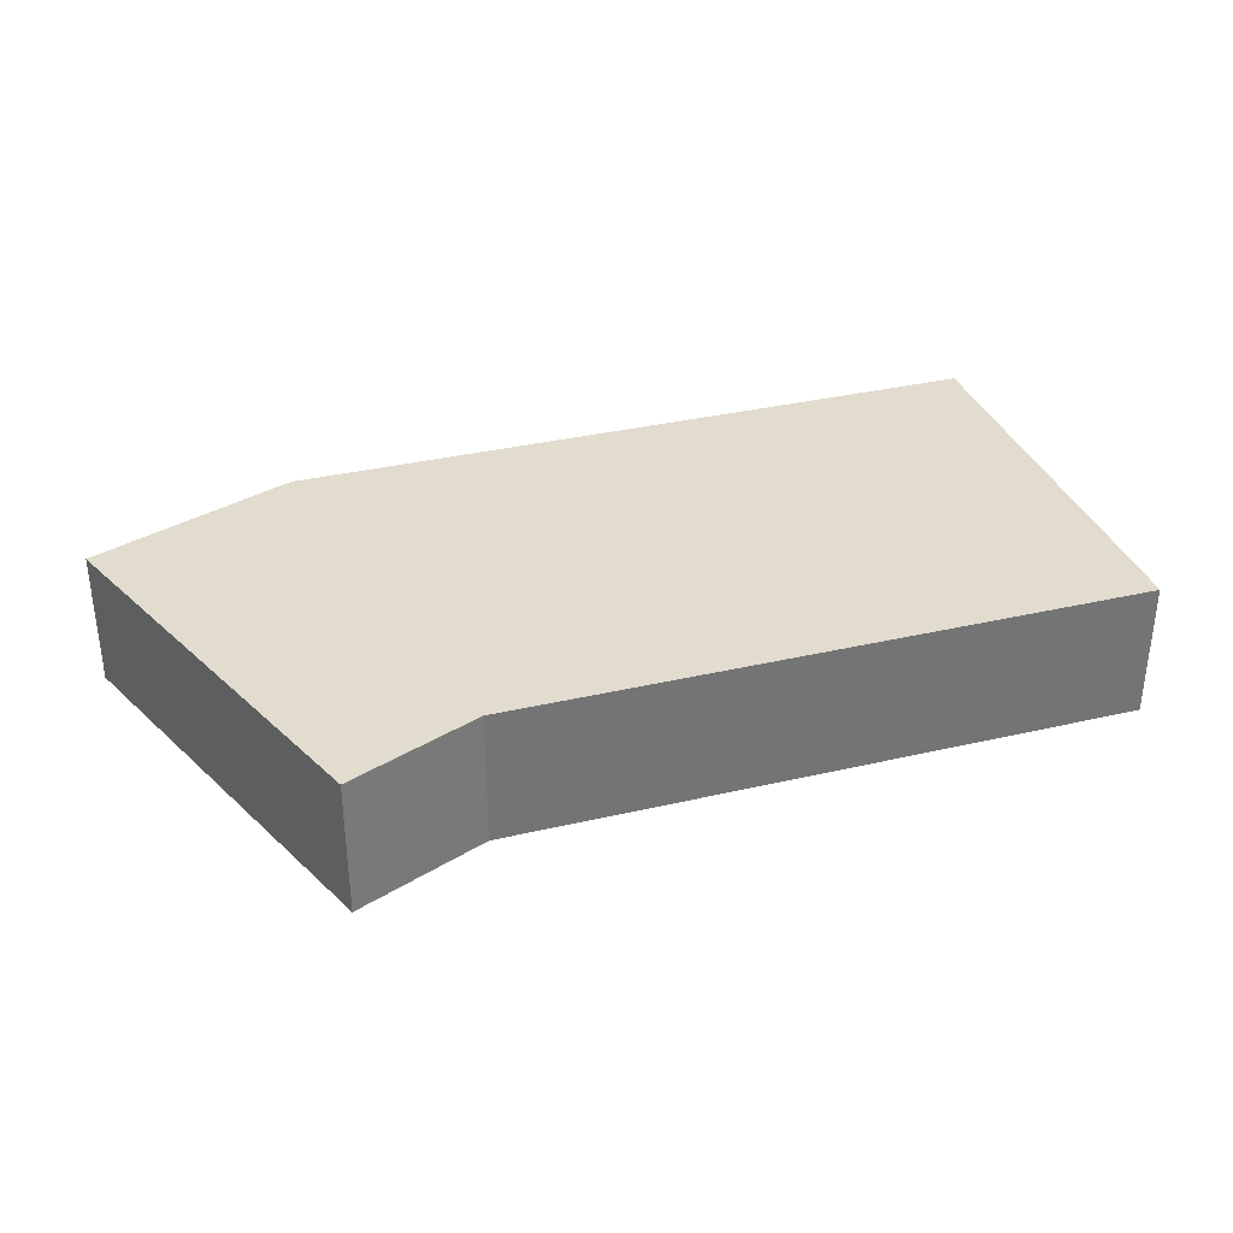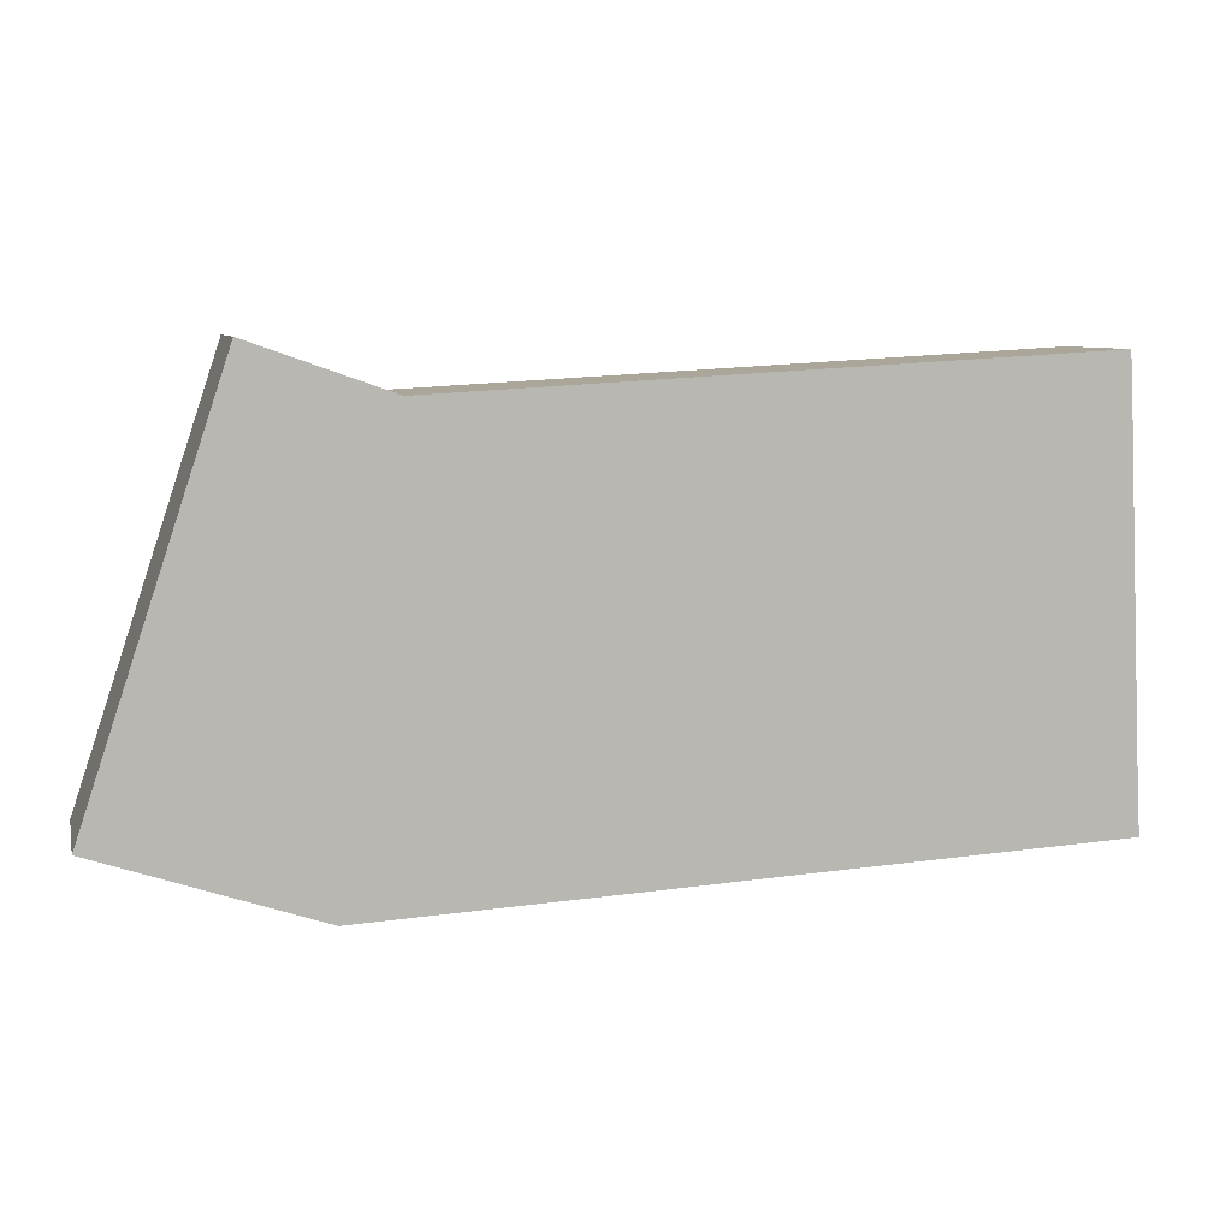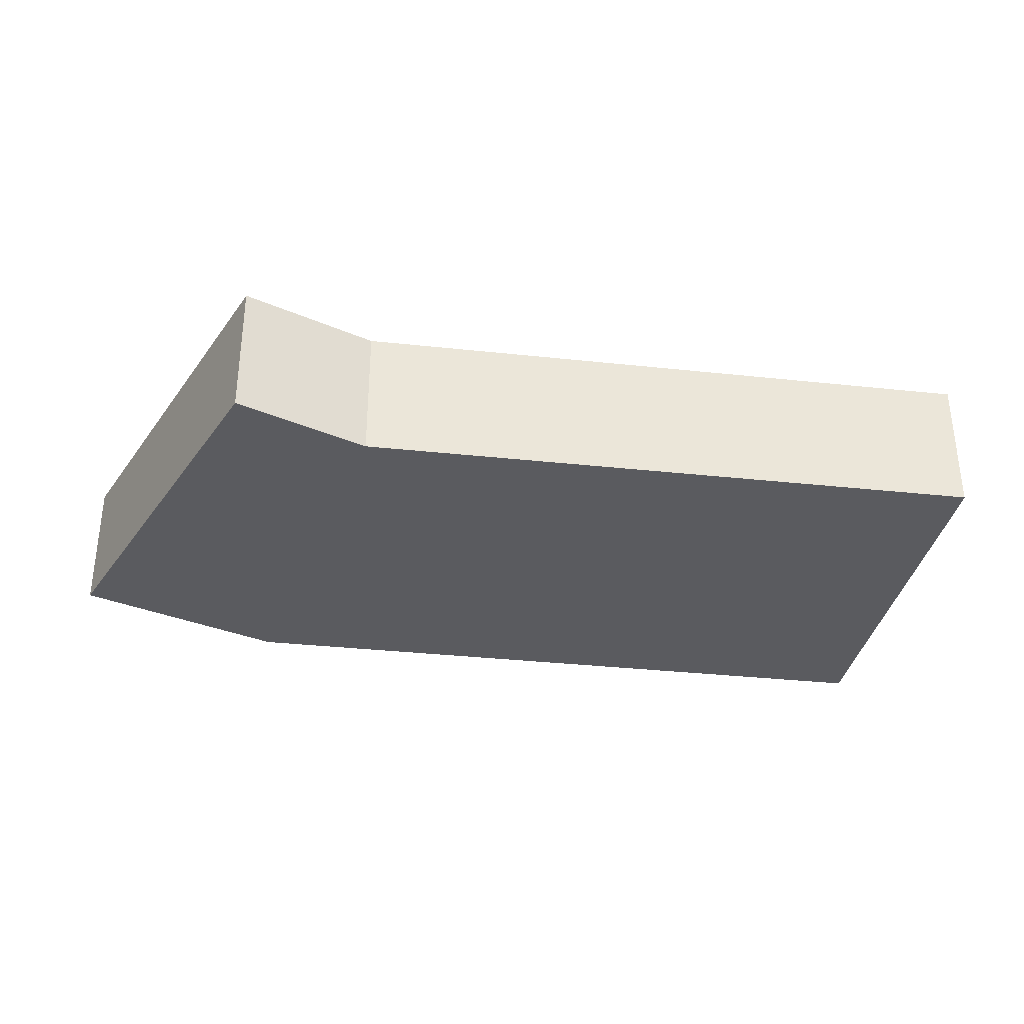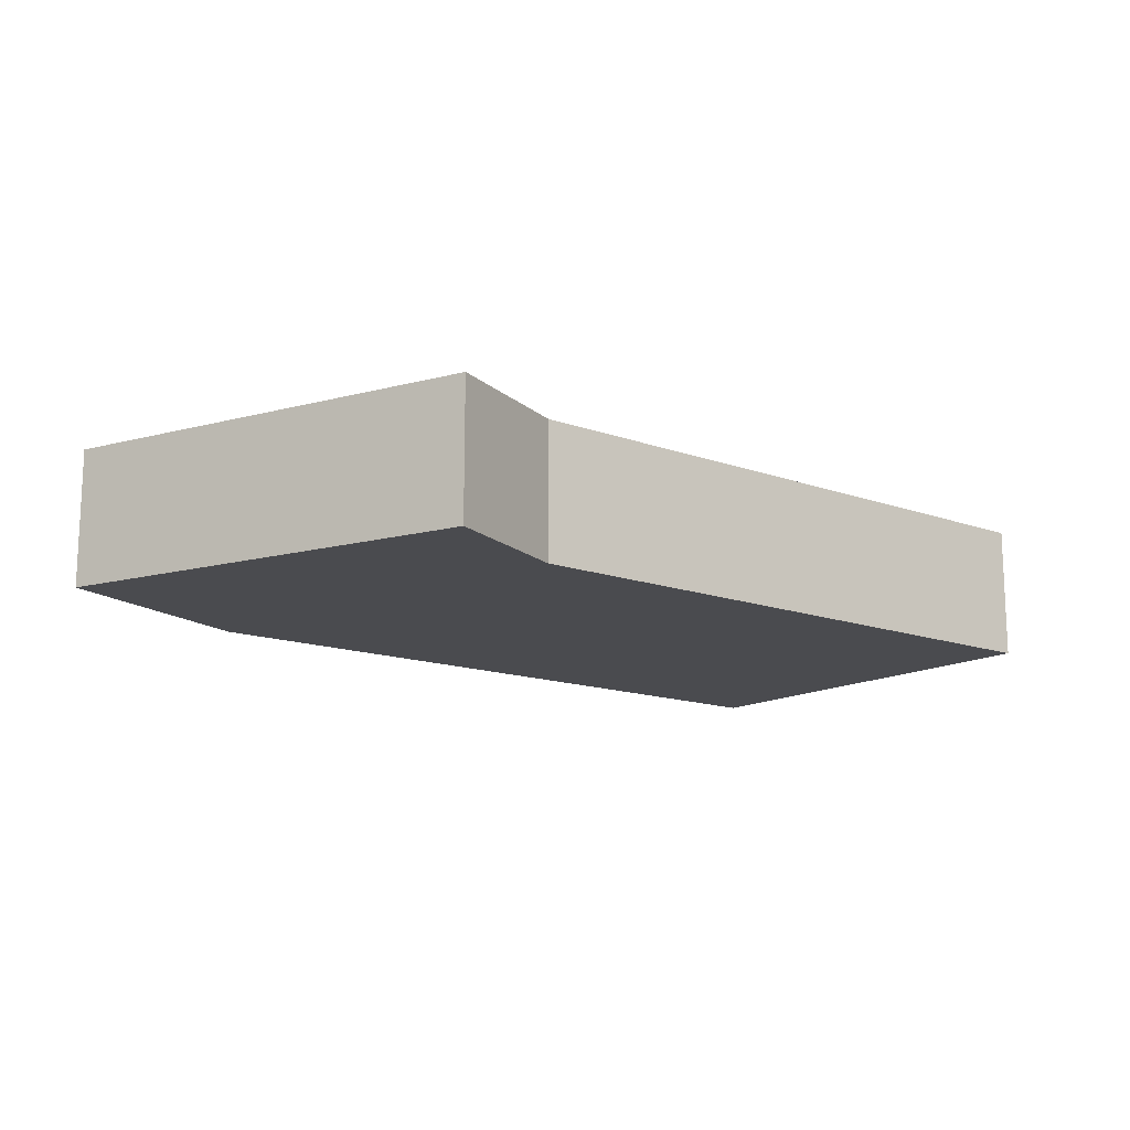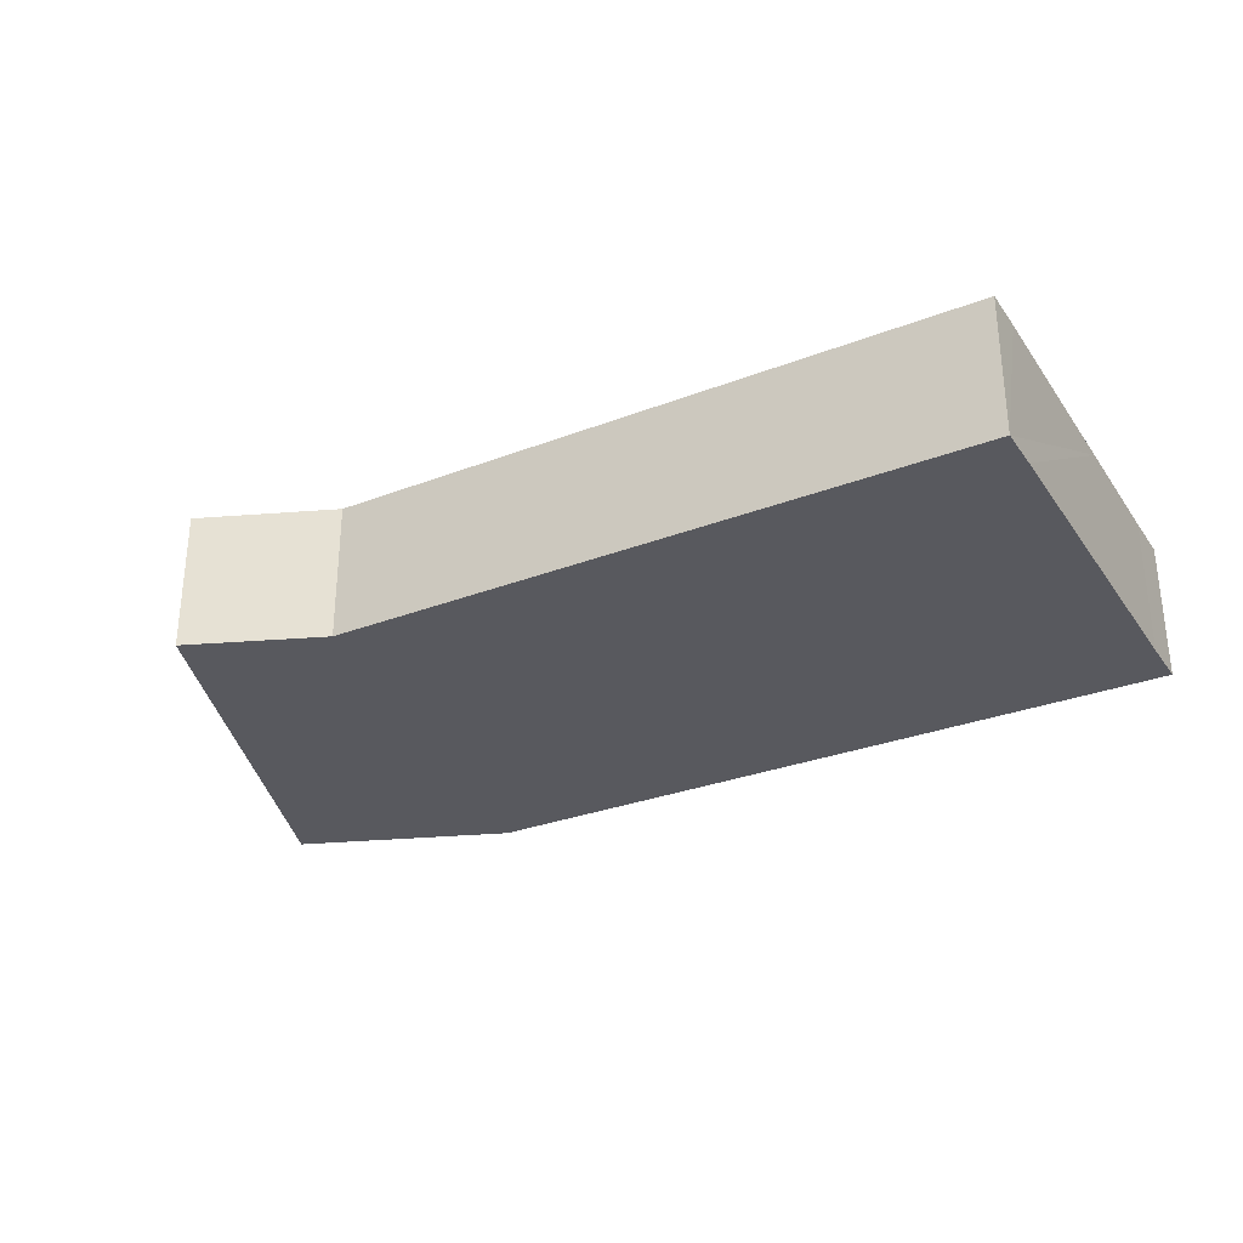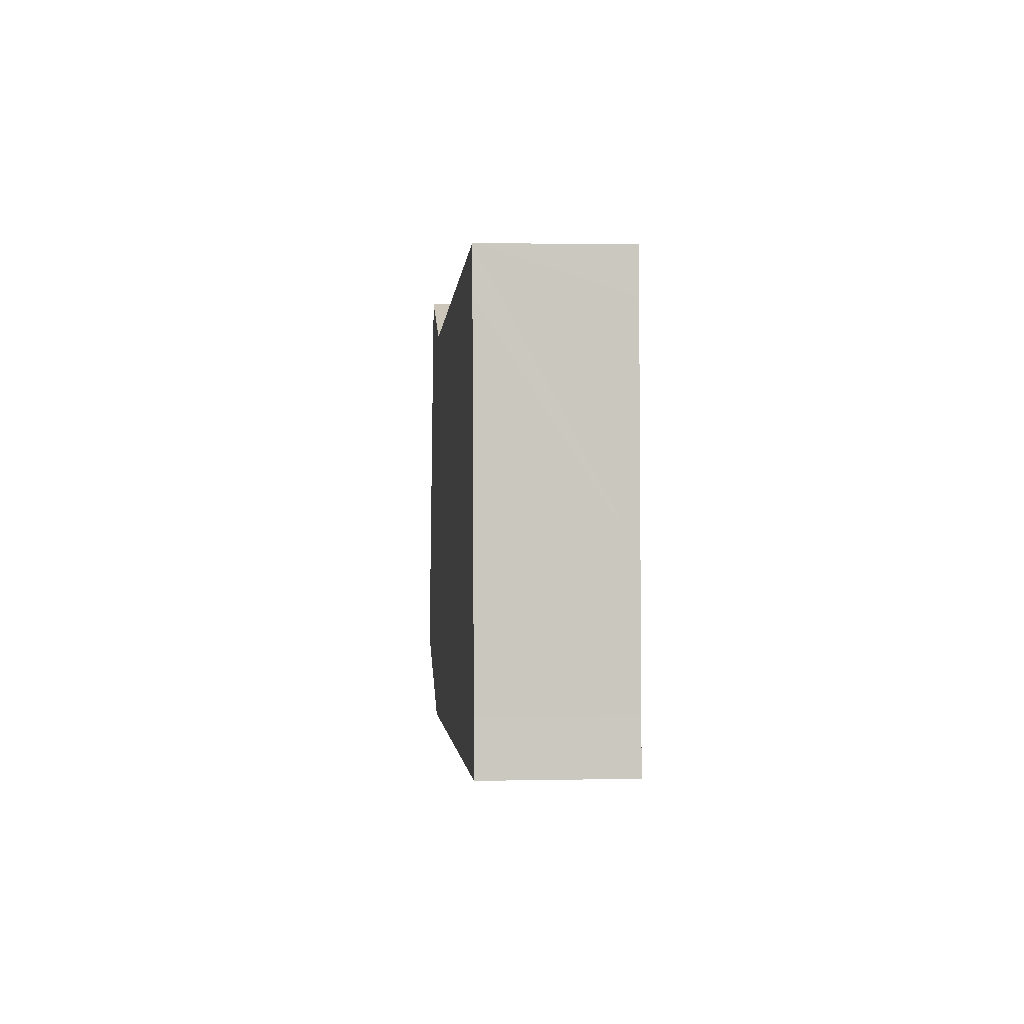
<metadata>
{"format":"obj","ext":"obj","renderer":"f3d","projection":"perspective","resolution":1024,"background":"white","views":[{"elev":34.0,"azim":-20.7,"up":"+Y"},{"elev":7.5,"azim":-13.5,"up":"+Z"},{"elev":-32.8,"azim":-11.7,"up":"+Y"},{"elev":-14.3,"azim":-41.6,"up":"+Y"},{"elev":-30.3,"azim":26.0,"up":"+Y"},{"elev":1.4,"azim":85.4,"up":"+Z"}]}
</metadata>
<code>
v  42.16 6.297 16.48
v  12.61 6.297 16.86
v  42.05 6.297 18.48
v  12.29 6.297 16.98
v  6.281 6.297 18.95
v  6.327 6.297 19.09
v  5.512 6.297 16.63
v  0 6.297 3.856e-16
v  42.61 6.297 6.717
v  42.89 6.297 0.777
v  9.845 6.297 -3.314
v  43.02 6.297 -1.601
v  42.05 -1.132e-15 18.48
v  42.16 -1.009e-15 16.48
v  42.61 -4.113e-16 6.717
v  42.89 -4.758e-17 0.777
v  43.02 9.803e-17 -1.601
v  9.845 2.029e-16 -3.314
v  0 0 0
v  5.512 -1.018e-15 16.63
v  6.281 -1.16e-15 18.95
v  6.327 -1.169e-15 19.09
v  12.61 -1.033e-15 16.86
v  12.29 -1.04e-15 16.98
g defaultobject
f 1 2 3
f 4 5 6
f 5 4 7
f 7 4 2
f 7 2 8
f 8 2 1
f 8 1 9
f 8 9 10
f 8 10 11
f 11 10 12
f 13 1 3
f 1 13 9
f 9 13 14
f 9 14 15
f 9 15 10
f 10 15 16
f 10 16 12
f 12 16 17
f 17 11 12
f 11 17 18
f 18 8 11
f 8 18 19
f 19 7 8
f 7 19 20
f 7 20 5
f 5 20 21
f 5 21 6
f 6 21 22
f 23 3 2
f 3 23 13
f 22 4 6
f 4 22 24
f 4 24 2
f 2 24 23
f 21 24 22
f 24 21 20
f 24 20 19
f 24 19 18
f 24 18 23
f 23 18 13
f 13 18 16
f 16 18 17
f 13 16 15
f 13 15 14

</code>
